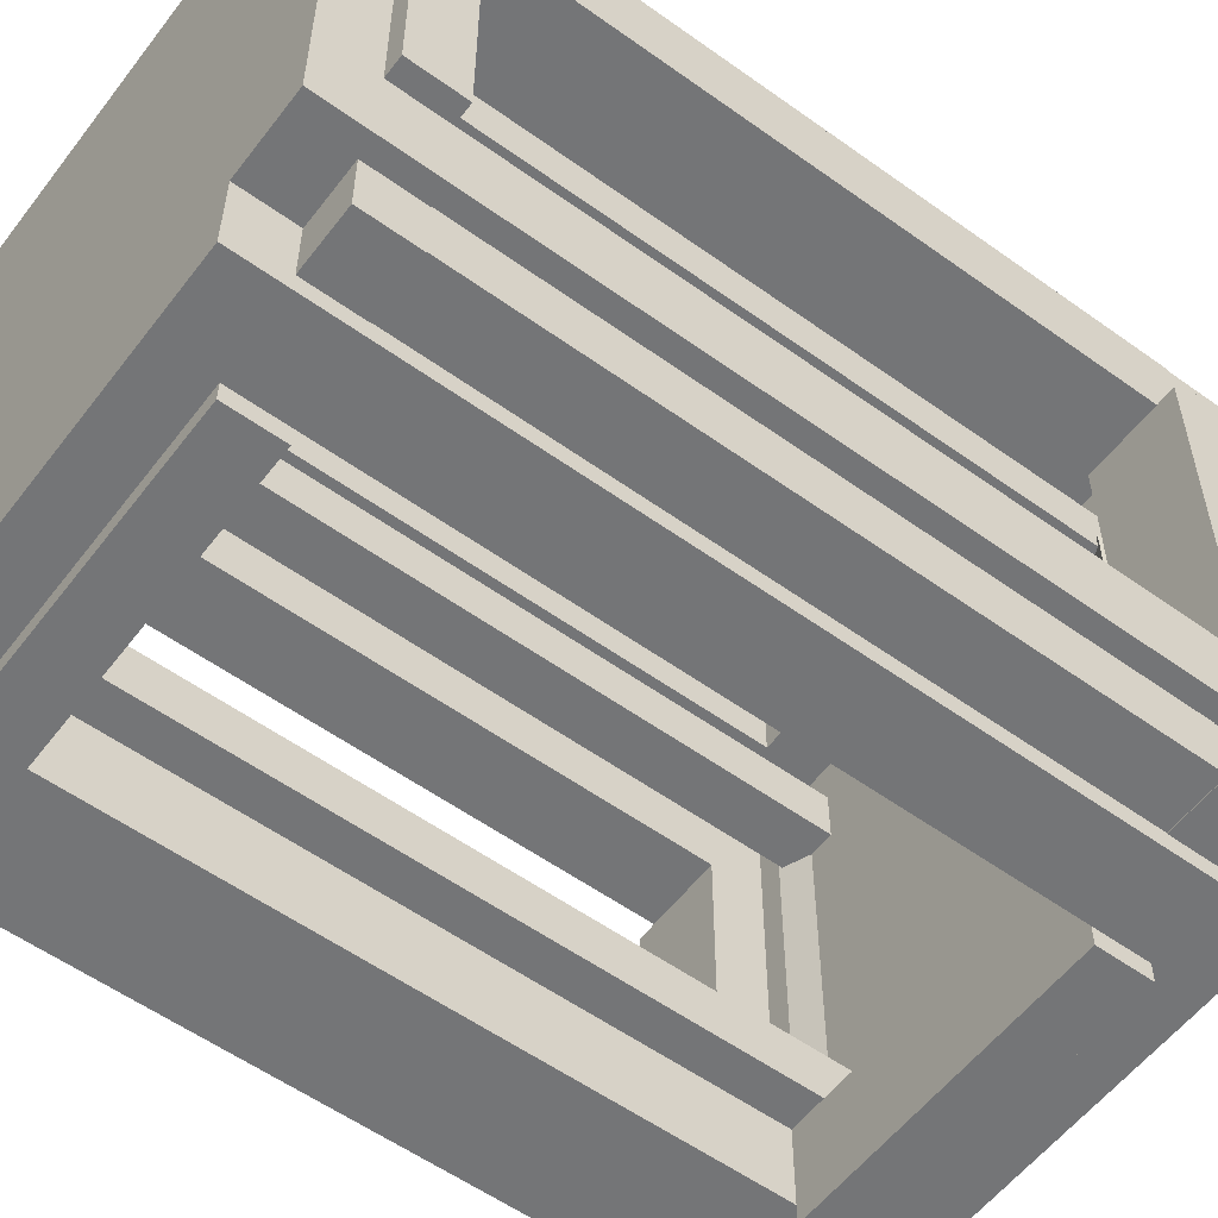
<metadata>
{"format":"obj","ext":"obj","renderer":"f3d","projection":"perspective","resolution":1024,"background":"white","views":[{"elev":-56.4,"azim":53.1,"up":"+Z"}]}
</metadata>
<code>
o cube
v -4.246 5.46 5.307
v -4.246 5.46 4.246
v -4.246 -6.06 5.307
v -4.246 -6.06 4.246
v -5.307 5.46 4.246
v -5.307 5.46 5.307
v -5.307 -6.06 4.246
v -5.307 -6.06 5.307
f 1 3 2
f 3 4 2
f 5 7 6
f 7 8 6
f 5 6 2
f 6 1 2
f 8 7 3
f 7 4 3
f 6 8 1
f 8 3 1
f 2 4 5
f 4 7 5
o cube
v -4.246 5.46 -4.246
v -4.246 5.46 -5.307
v -4.246 -6.06 -4.246
v -4.246 -6.06 -5.307
v -5.307 5.46 -5.307
v -5.307 5.46 -4.246
v -5.307 -6.06 -5.307
v -5.307 -6.06 -4.246
f 9 11 10
f 11 12 10
f 13 15 14
f 15 16 14
f 13 14 10
f 14 9 10
f 16 15 11
f 15 12 11
f 14 16 9
f 16 11 9
f 10 12 13
f 12 15 13
o cube
v 5.307 5.46 -4.246
v 5.307 5.46 -5.307
v 5.307 -6.06 -4.246
v 5.307 -6.06 -5.307
v 4.246 5.46 -5.307
v 4.246 5.46 -4.246
v 4.246 -6.06 -5.307
v 4.246 -6.06 -4.246
f 17 19 18
f 19 20 18
f 21 23 22
f 23 24 22
f 21 22 18
f 22 17 18
f 24 23 19
f 23 20 19
f 22 24 17
f 24 19 17
f 18 20 21
f 20 23 21
o cube
v 5.307 6.42 5.307
v 5.307 6.42 4.246
v 5.307 5.46 5.307
v 5.307 5.46 4.246
v 4.246 6.42 4.246
v 4.246 6.42 5.307
v 4.246 5.46 4.246
v 4.246 5.46 5.307
f 25 27 26
f 27 28 26
f 29 31 30
f 31 32 30
f 29 30 26
f 30 25 26
f 32 31 27
f 31 28 27
f 30 32 25
f 32 27 25
f 26 28 29
f 28 31 29
o cube
v 5.661 7.38 4.246
v 5.661 7.38 -4.246
v 5.661 6.42 4.246
v 5.661 6.42 -4.246
v -5.661 7.38 -4.246
v -5.661 7.38 4.246
v -5.661 6.42 -4.246
v -5.661 6.42 4.246
f 33 35 34
f 35 36 34
f 37 39 38
f 39 40 38
f 37 38 34
f 38 33 34
f 40 39 35
f 39 36 35
f 38 40 33
f 40 35 33
f 34 36 37
f 36 39 37
o cube
v 3.538 6.42 -2.623
v 3.538 6.42 -3.538
v 3.538 -7.02 -2.623
v 3.538 -7.02 -3.538
v 2.623 6.42 -3.538
v 2.623 6.42 -2.623
v 2.623 -7.02 -3.538
v 2.623 -7.02 -2.623
f 41 43 42
f 43 44 42
f 45 47 46
f 47 48 46
f 45 46 42
f 46 41 42
f 48 47 43
f 47 44 43
f 46 48 41
f 48 43 41
f 42 44 45
f 44 47 45
o cube
v 3.538 6.42 3.538
v 3.538 6.42 2.623
v 3.538 -7.02 3.538
v 3.538 -7.02 2.623
v 2.623 6.42 2.623
v 2.623 6.42 3.538
v 2.623 -7.02 2.623
v 2.623 -7.02 3.538
f 49 51 50
f 51 52 50
f 53 55 54
f 55 56 54
f 53 54 50
f 54 49 50
f 56 55 51
f 55 52 51
f 54 56 49
f 56 51 49
f 50 52 53
f 52 55 53
o cube
v -2.623 6.42 3.538
v -2.623 6.42 2.623
v -2.623 -7.02 3.538
v -2.623 -7.02 2.623
v -3.538 6.42 2.623
v -3.538 6.42 3.538
v -3.538 -7.02 2.623
v -3.538 -7.02 3.538
f 57 59 58
f 59 60 58
f 61 63 62
f 63 64 62
f 61 62 58
f 62 57 58
f 64 63 59
f 63 60 59
f 62 64 57
f 64 59 57
f 58 60 61
f 60 63 61
o cube
v -2.623 6.42 -2.623
v -2.623 6.42 -3.538
v -2.623 -7.02 -2.623
v -2.623 -7.02 -3.538
v -3.538 6.42 -3.538
v -3.538 6.42 -2.623
v -3.538 -7.02 -3.538
v -3.538 -7.02 -2.623
f 65 67 66
f 67 68 66
f 69 71 70
f 71 72 70
f 69 70 66
f 70 65 66
f 72 71 67
f 71 68 67
f 70 72 65
f 72 67 65
f 66 68 69
f 68 71 69
o cube
v 4.246 7.38 -4.246
v 4.246 7.38 -5.661
v 4.246 6.42 -4.246
v 4.246 6.42 -5.661
v -4.246 7.38 -5.661
v -4.246 7.38 -4.246
v -4.246 6.42 -5.661
v -4.246 6.42 -4.246
f 73 75 74
f 75 76 74
f 77 79 78
f 79 80 78
f 77 78 74
f 78 73 74
f 80 79 75
f 79 76 75
f 78 80 73
f 80 75 73
f 74 76 77
f 76 79 77
o cube
v 4.246 7.38 5.661
v 4.246 7.38 4.246
v 4.246 6.42 5.661
v 4.246 6.42 4.246
v -4.246 7.38 4.246
v -4.246 7.38 5.661
v -4.246 6.42 4.246
v -4.246 6.42 5.661
f 81 83 82
f 83 84 82
f 85 87 86
f 87 88 86
f 85 86 82
f 86 81 82
f 88 87 83
f 87 84 83
f 86 88 81
f 88 83 81
f 82 84 85
f 84 87 85
o cube
v 4.246 -7.02 5.661
v 4.246 -7.02 4.246
v 4.246 -7.98 5.661
v 4.246 -7.98 4.246
v -4.246 -7.02 4.246
v -4.246 -7.02 5.661
v -4.246 -7.98 4.246
v -4.246 -7.98 5.661
f 89 91 90
f 91 92 90
f 93 95 94
f 95 96 94
f 93 94 90
f 94 89 90
f 96 95 91
f 95 92 91
f 94 96 89
f 96 91 89
f 90 92 93
f 92 95 93
o cube
v 5.661 -7.02 4.246
v 5.661 -7.02 -4.246
v 5.661 -7.98 4.246
v 5.661 -7.98 -4.246
v -5.661 -7.02 -4.246
v -5.661 -7.02 4.246
v -5.661 -7.98 -4.246
v -5.661 -7.98 4.246
f 97 99 98
f 99 100 98
f 101 103 102
f 103 104 102
f 101 102 98
f 102 97 98
f 104 103 99
f 103 100 99
f 102 104 97
f 104 99 97
f 98 100 101
f 100 103 101
o cube
v 4.246 -7.02 -4.246
v 4.246 -7.02 -5.661
v 4.246 -7.98 -4.246
v 4.246 -7.98 -5.661
v -4.246 -7.02 -5.661
v -4.246 -7.02 -4.246
v -4.246 -7.98 -5.661
v -4.246 -7.98 -4.246
f 105 107 106
f 107 108 106
f 109 111 110
f 111 112 110
f 109 110 106
f 110 105 106
f 112 111 107
f 111 108 107
f 110 112 105
f 112 107 105
f 106 108 109
f 108 111 109
o cube
v 5.307 7.62 2.83
v 5.307 7.62 -2.83
v 5.307 7.38 2.83
v 5.307 7.38 -2.83
v 3.538 7.62 -2.83
v 3.538 7.62 2.83
v 3.538 7.38 -2.83
v 3.538 7.38 2.83
f 113 115 114
f 115 116 114
f 117 119 118
f 119 120 118
f 117 118 114
f 118 113 114
f 120 119 115
f 119 116 115
f 118 120 113
f 120 115 113
f 114 116 117
f 116 119 117
o cube
v -2.412 8.254 2.83
v -2.412 8.254 -2.83
v -1.861 6.923 2.83
v -1.861 6.923 -2.83
v -3.065 7.983 -2.83
v -3.065 7.983 2.83
v -2.514 6.652 -2.83
v -2.514 6.652 2.83
f 121 123 122
f 123 124 122
f 125 127 126
f 127 128 126
f 125 126 122
f 126 121 122
f 128 127 123
f 127 124 123
f 126 128 121
f 128 123 121
f 122 124 125
f 124 127 125
o cube
v -4.246 6.42 -2.83
v -4.246 6.42 -4.246
v -4.246 -7.02 -2.83
v -4.246 -7.02 -4.246
v -5.661 6.42 -4.246
v -5.661 6.42 -2.83
v -5.661 -7.02 -4.246
v -5.661 -7.02 -2.83
f 129 131 130
f 131 132 130
f 133 135 134
f 135 136 134
f 133 134 130
f 134 129 130
f 136 135 131
f 135 132 131
f 134 136 129
f 136 131 129
f 130 132 133
f 132 135 133
o cube
v -4.246 6.42 4.246
v -4.246 6.42 2.83
v -4.246 -7.02 4.246
v -4.246 -7.02 2.83
v -5.661 6.42 2.83
v -5.661 6.42 4.246
v -5.661 -7.02 2.83
v -5.661 -7.02 4.246
f 137 139 138
f 139 140 138
f 141 143 142
f 143 144 142
f 141 142 138
f 142 137 138
f 144 143 139
f 143 140 139
f 142 144 137
f 144 139 137
f 138 140 141
f 140 143 141
o cube
v -2.83 6.42 5.661
v -2.83 6.42 4.246
v -2.83 -7.02 5.661
v -2.83 -7.02 4.246
v -4.246 6.42 4.246
v -4.246 6.42 5.661
v -4.246 -7.02 4.246
v -4.246 -7.02 5.661
f 145 147 146
f 147 148 146
f 149 151 150
f 151 152 150
f 149 150 146
f 150 145 146
f 152 151 147
f 151 148 147
f 150 152 145
f 152 147 145
f 146 148 149
f 148 151 149
o cube
v 4.246 6.42 5.661
v 4.246 6.42 4.246
v 4.246 -7.02 5.661
v 4.246 -7.02 4.246
v 2.83 6.42 4.246
v 2.83 6.42 5.661
v 2.83 -7.02 4.246
v 2.83 -7.02 5.661
f 153 155 154
f 155 156 154
f 157 159 158
f 159 160 158
f 157 158 154
f 158 153 154
f 160 159 155
f 159 156 155
f 158 160 153
f 160 155 153
f 154 156 157
f 156 159 157
o cube
v 5.661 6.42 4.246
v 5.661 6.42 2.83
v 5.661 -7.02 4.246
v 5.661 -7.02 2.83
v 4.246 6.42 2.83
v 4.246 6.42 4.246
v 4.246 -7.02 2.83
v 4.246 -7.02 4.246
f 161 163 162
f 163 164 162
f 165 167 166
f 167 168 166
f 165 166 162
f 166 161 162
f 168 167 163
f 167 164 163
f 166 168 161
f 168 163 161
f 162 164 165
f 164 167 165
o cube
v 5.661 6.42 -2.83
v 5.661 6.42 -4.246
v 5.661 -7.02 -2.83
v 5.661 -7.02 -4.246
v 4.246 6.42 -4.246
v 4.246 6.42 -2.83
v 4.246 -7.02 -4.246
v 4.246 -7.02 -2.83
f 169 171 170
f 171 172 170
f 173 175 174
f 175 176 174
f 173 174 170
f 174 169 170
f 176 175 171
f 175 172 171
f 174 176 169
f 176 171 169
f 170 172 173
f 172 175 173
o cube
v 4.246 6.42 -4.246
v 4.246 6.42 -5.661
v 4.246 -7.02 -4.246
v 4.246 -7.02 -5.661
v 2.83 6.42 -5.661
v 2.83 6.42 -4.246
v 2.83 -7.02 -5.661
v 2.83 -7.02 -4.246
f 177 179 178
f 179 180 178
f 181 183 182
f 183 184 182
f 181 182 178
f 182 177 178
f 184 183 179
f 183 180 179
f 182 184 177
f 184 179 177
f 178 180 181
f 180 183 181
o cube
v -2.83 6.42 -4.246
v -2.83 6.42 -5.661
v -2.83 -7.02 -4.246
v -2.83 -7.02 -5.661
v -4.246 6.42 -5.661
v -4.246 6.42 -4.246
v -4.246 -7.02 -5.661
v -4.246 -7.02 -4.246
f 185 187 186
f 187 188 186
f 189 191 190
f 191 192 190
f 189 190 186
f 190 185 186
f 192 191 187
f 191 188 187
f 190 192 185
f 192 187 185
f 186 188 189
f 188 191 189
o cube
v 2.83 6.42 -4.246
v 2.83 6.42 -6.015
v 2.83 5.46 -4.246
v 2.83 5.46 -6.015
v -2.83 6.42 -6.015
v -2.83 6.42 -4.246
v -2.83 5.46 -6.015
v -2.83 5.46 -4.246
f 193 195 194
f 195 196 194
f 197 199 198
f 199 200 198
f 197 198 194
f 198 193 194
f 200 199 195
f 199 196 195
f 198 200 193
f 200 195 193
f 194 196 197
f 196 199 197
o cube
v 2.83 -6.06 -4.246
v 2.83 -6.06 -6.015
v 2.83 -7.02 -4.246
v 2.83 -7.02 -6.015
v -2.83 -6.06 -6.015
v -2.83 -6.06 -4.246
v -2.83 -7.02 -6.015
v -2.83 -7.02 -4.246
f 201 203 202
f 203 204 202
f 205 207 206
f 207 208 206
f 205 206 202
f 206 201 202
f 208 207 203
f 207 204 203
f 206 208 201
f 208 203 201
f 202 204 205
f 204 207 205
o cube
v 2.83 6.42 6.015
v 2.83 6.42 4.246
v 2.83 5.46 6.015
v 2.83 5.46 4.246
v -2.83 6.42 4.246
v -2.83 6.42 6.015
v -2.83 5.46 4.246
v -2.83 5.46 6.015
f 209 211 210
f 211 212 210
f 213 215 214
f 215 216 214
f 213 214 210
f 214 209 210
f 216 215 211
f 215 212 211
f 214 216 209
f 216 211 209
f 210 212 213
f 212 215 213
o cube
v 2.83 -6.06 6.015
v 2.83 -6.06 4.246
v 2.83 -7.02 6.015
v 2.83 -7.02 4.246
v -2.83 -6.06 4.246
v -2.83 -6.06 6.015
v -2.83 -7.02 4.246
v -2.83 -7.02 6.015
f 217 219 218
f 219 220 218
f 221 223 222
f 223 224 222
f 221 222 218
f 222 217 218
f 224 223 219
f 223 220 219
f 222 224 217
f 224 219 217
f 218 220 221
f 220 223 221
o cube
v -4.246 6.42 2.83
v -4.246 6.42 -2.83
v -4.246 5.46 2.83
v -4.246 5.46 -2.83
v -6.015 6.42 -2.83
v -6.015 6.42 2.83
v -6.015 5.46 -2.83
v -6.015 5.46 2.83
f 225 227 226
f 227 228 226
f 229 231 230
f 231 232 230
f 229 230 226
f 230 225 226
f 232 231 227
f 231 228 227
f 230 232 225
f 232 227 225
f 226 228 229
f 228 231 229
o cube
v -4.246 -6.06 2.83
v -4.246 -6.06 -2.83
v -4.246 -7.02 2.83
v -4.246 -7.02 -2.83
v -6.015 -6.06 -2.83
v -6.015 -6.06 2.83
v -6.015 -7.02 -2.83
v -6.015 -7.02 2.83
f 233 235 234
f 235 236 234
f 237 239 238
f 239 240 238
f 237 238 234
f 238 233 234
f 240 239 235
f 239 236 235
f 238 240 233
f 240 235 233
f 234 236 237
f 236 239 237
o cube
v 6.015 -6.06 2.83
v 6.015 -6.06 -2.83
v 6.015 -7.02 2.83
v 6.015 -7.02 -2.83
v 4.246 -6.06 -2.83
v 4.246 -6.06 2.83
v 4.246 -7.02 -2.83
v 4.246 -7.02 2.83
f 241 243 242
f 243 244 242
f 245 247 246
f 247 248 246
f 245 246 242
f 246 241 242
f 248 247 243
f 247 244 243
f 246 248 241
f 248 243 241
f 242 244 245
f 244 247 245
o cube
v 6.015 6.42 2.83
v 6.015 6.42 -2.83
v 6.015 5.46 2.83
v 6.015 5.46 -2.83
v 4.246 6.42 -2.83
v 4.246 6.42 2.83
v 4.246 5.46 -2.83
v 4.246 5.46 2.83
f 249 251 250
f 251 252 250
f 253 255 254
f 255 256 254
f 253 254 250
f 254 249 250
f 256 255 251
f 255 252 251
f 254 256 249
f 256 251 249
f 250 252 253
f 252 255 253
o cube
v 3.184 7.86 3.184
v 3.184 7.86 -3.184
v 3.184 7.14 3.184
v 3.184 7.14 -3.184
v -3.184 7.86 -3.184
v -3.184 7.86 3.184
v -3.184 7.14 -3.184
v -3.184 7.14 3.184
f 257 259 258
f 259 260 258
f 261 263 262
f 263 264 262
f 261 262 258
f 262 257 258
f 264 263 259
f 263 260 259
f 262 264 257
f 264 259 257
f 258 260 261
f 260 263 261
o cube
v 3.065 7.983 2.83
v 3.065 7.983 -2.83
v 2.514 6.652 2.83
v 2.514 6.652 -2.83
v 2.412 8.254 -2.83
v 2.412 8.254 2.83
v 1.861 6.923 -2.83
v 1.861 6.923 2.83
f 265 267 266
f 267 268 266
f 269 271 270
f 271 272 270
f 269 270 266
f 270 265 266
f 272 271 267
f 271 268 267
f 270 272 265
f 272 267 265
f 266 268 269
f 268 271 269
o cube
v 3.892 7.62 -3.184
v 3.892 7.62 -4.599
v 3.892 7.38 -3.184
v 3.892 7.38 -4.599
v -3.538 7.62 -4.599
v -3.538 7.62 -3.184
v -3.538 7.38 -4.599
v -3.538 7.38 -3.184
f 273 275 274
f 275 276 274
f 277 279 278
f 279 280 278
f 277 278 274
f 278 273 274
f 280 279 275
f 279 276 275
f 278 280 273
f 280 275 273
f 274 276 277
f 276 279 277
o cube
v 3.892 7.62 4.599
v 3.892 7.62 3.184
v 3.892 7.38 4.599
v 3.892 7.38 3.184
v -3.538 7.62 3.184
v -3.538 7.62 4.599
v -3.538 7.38 3.184
v -3.538 7.38 4.599
f 281 283 282
f 283 284 282
f 285 287 286
f 287 288 286
f 285 286 282
f 286 281 282
f 288 287 283
f 287 284 283
f 286 288 281
f 288 283 281
f 282 284 285
f 284 287 285
o cube
v 3.249 8.426 2.83
v 3.249 8.426 -2.83
v 3.065 7.983 2.83
v 3.065 7.983 -2.83
v 2.595 8.697 -2.83
v 2.595 8.697 2.83
v 2.412 8.254 -2.83
v 2.412 8.254 2.83
f 289 291 290
f 291 292 290
f 293 295 294
f 295 296 294
f 293 294 290
f 294 289 290
f 296 295 291
f 295 292 291
f 294 296 289
f 296 291 289
f 290 292 293
f 292 295 293
o cube
v -2.595 8.697 2.83
v -2.595 8.697 -2.83
v -2.412 8.254 2.83
v -2.412 8.254 -2.83
v -3.249 8.426 -2.83
v -3.249 8.426 2.83
v -3.065 7.983 -2.83
v -3.065 7.983 2.83
f 297 299 298
f 299 300 298
f 301 303 302
f 303 304 302
f 301 302 298
f 302 297 298
f 304 303 299
f 303 300 299
f 302 304 297
f 304 299 297
f 298 300 301
f 300 303 301
o cube
v -3.483 7.81 2.83
v -3.483 7.81 -2.83
v -2.932 6.479 2.83
v -2.932 6.479 -2.83
v -4.137 7.539 -2.83
v -4.137 7.539 2.83
v -3.586 6.209 -2.83
v -3.586 6.209 2.83
f 305 307 306
f 307 308 306
f 309 311 310
f 311 312 310
f 309 310 306
f 310 305 306
f 312 311 307
f 311 308 307
f 310 312 305
f 312 307 305
f 306 308 309
f 308 311 309
o cube
v -3.667 8.253 2.83
v -3.667 8.253 -2.83
v -3.483 7.81 2.83
v -3.483 7.81 -2.83
v -4.321 7.982 -2.83
v -4.321 7.982 2.83
v -4.137 7.539 -2.83
v -4.137 7.539 2.83
f 313 315 314
f 315 316 314
f 317 319 318
f 319 320 318
f 317 318 314
f 318 313 314
f 320 319 315
f 319 316 315
f 318 320 313
f 320 315 313
f 314 316 317
f 316 319 317
o cube
v 4.321 7.982 2.83
v 4.321 7.982 -2.83
v 4.137 7.539 2.83
v 4.137 7.539 -2.83
v 3.667 8.253 -2.83
v 3.667 8.253 2.83
v 3.483 7.81 -2.83
v 3.483 7.81 2.83
f 321 323 322
f 323 324 322
f 325 327 326
f 327 328 326
f 325 326 322
f 326 321 322
f 328 327 323
f 327 324 323
f 326 328 321
f 328 323 321
f 322 324 325
f 324 327 325
o cube
v 4.137 7.539 2.83
v 4.137 7.539 -2.83
v 3.586 6.209 2.83
v 3.586 6.209 -2.83
v 3.483 7.81 -2.83
v 3.483 7.81 2.83
v 2.932 6.479 -2.83
v 2.932 6.479 2.83
f 329 331 330
f 331 332 330
f 333 335 334
f 335 336 334
f 333 334 330
f 334 329 330
f 336 335 331
f 335 332 331
f 334 336 329
f 336 331 329
f 330 332 333
f 332 335 333
o cube
v 5.307 5.46 5.307
v 5.307 5.46 4.246
v 5.307 -6.06 5.307
v 5.307 -6.06 4.246
v 4.246 5.46 4.246
v 4.246 5.46 5.307
v 4.246 -6.06 4.246
v 4.246 -6.06 5.307
f 337 339 338
f 339 340 338
f 341 343 342
f 343 344 342
f 341 342 338
f 342 337 338
f 344 343 339
f 343 340 339
f 342 344 337
f 344 339 337
f 338 340 341
f 340 343 341
o cube
v 5.307 6.42 -4.263
v 5.307 6.42 -5.324
v 5.307 5.46 -4.263
v 5.307 5.46 -5.324
v 4.246 6.42 -5.324
v 4.246 6.42 -4.263
v 4.246 5.46 -5.324
v 4.246 5.46 -4.263
f 345 347 346
f 347 348 346
f 349 351 350
f 351 352 350
f 349 350 346
f 350 345 346
f 352 351 347
f 351 348 347
f 350 352 345
f 352 347 345
f 346 348 349
f 348 351 349
o cube
v -4.263 6.42 -4.263
v -4.263 6.42 -5.324
v -4.263 5.46 -4.263
v -4.263 5.46 -5.324
v -5.324 6.42 -5.324
v -5.324 6.42 -4.263
v -5.324 5.46 -5.324
v -5.324 5.46 -4.263
f 353 355 354
f 355 356 354
f 357 359 358
f 359 360 358
f 357 358 354
f 358 353 354
f 360 359 355
f 359 356 355
f 358 360 353
f 360 355 353
f 354 356 357
f 356 359 357
o cube
v -4.263 6.42 5.307
v -4.263 6.42 4.246
v -4.263 5.46 5.307
v -4.263 5.46 4.246
v -5.324 6.42 4.246
v -5.324 6.42 5.307
v -5.324 5.46 4.246
v -5.324 5.46 5.307
f 361 363 362
f 363 364 362
f 365 367 366
f 367 368 366
f 365 366 362
f 366 361 362
f 368 367 363
f 367 364 363
f 366 368 361
f 368 363 361
f 362 364 365
f 364 367 365
o cube
v -4.263 -6.06 5.307
v -4.263 -6.06 4.246
v -4.263 -7.02 5.307
v -4.263 -7.02 4.246
v -5.324 -6.06 4.246
v -5.324 -6.06 5.307
v -5.324 -7.02 4.246
v -5.324 -7.02 5.307
f 369 371 370
f 371 372 370
f 373 375 374
f 375 376 374
f 373 374 370
f 374 369 370
f 376 375 371
f 375 372 371
f 374 376 369
f 376 371 369
f 370 372 373
f 372 375 373
o cube
v -4.263 -6.06 -4.263
v -4.263 -6.06 -5.324
v -4.263 -7.02 -4.263
v -4.263 -7.02 -5.324
v -5.324 -6.06 -5.324
v -5.324 -6.06 -4.263
v -5.324 -7.02 -5.324
v -5.324 -7.02 -4.263
f 377 379 378
f 379 380 378
f 381 383 382
f 383 384 382
f 381 382 378
f 382 377 378
f 384 383 379
f 383 380 379
f 382 384 377
f 384 379 377
f 378 380 381
f 380 383 381
o cube
v 5.307 -6.06 -4.263
v 5.307 -6.06 -5.324
v 5.307 -7.02 -4.263
v 5.307 -7.02 -5.324
v 4.246 -6.06 -5.324
v 4.246 -6.06 -4.263
v 4.246 -7.02 -5.324
v 4.246 -7.02 -4.263
f 385 387 386
f 387 388 386
f 389 391 390
f 391 392 390
f 389 390 386
f 390 385 386
f 392 391 387
f 391 388 387
f 390 392 385
f 392 387 385
f 386 388 389
f 388 391 389
o cube
v 5.307 -6.06 5.307
v 5.307 -6.06 4.246
v 5.307 -7.02 5.307
v 5.307 -7.02 4.246
v 4.246 -6.06 4.246
v 4.246 -6.06 5.307
v 4.246 -7.02 4.246
v 4.246 -7.02 5.307
f 393 395 394
f 395 396 394
f 397 399 398
f 399 400 398
f 397 398 394
f 398 393 394
f 400 399 395
f 399 396 395
f 398 400 393
f 400 395 393
f 394 396 397
f 396 399 397
o cube
v -3.393 7.62 2.83
v -3.393 7.62 -2.83
v -3.393 7.38 2.83
v -3.393 7.38 -2.83
v -5.162 7.62 -2.83
v -5.162 7.62 2.83
v -5.162 7.38 -2.83
v -5.162 7.38 2.83
f 401 403 402
f 403 404 402
f 405 407 406
f 407 408 406
f 405 406 402
f 406 401 402
f 408 407 403
f 407 404 403
f 406 408 401
f 408 403 401
f 402 404 405
f 404 407 405
o cube
v 2.024 8.1 2.024
v 2.024 8.1 -2.024
v 2.024 7.14 2.024
v 2.024 7.14 -2.024
v -2.024 8.1 -2.024
v -2.024 8.1 2.024
v -2.024 7.14 -2.024
v -2.024 7.14 2.024
f 409 411 410
f 411 412 410
f 413 415 414
f 415 416 414
f 413 414 410
f 414 409 410
f 416 415 411
f 415 412 411
f 414 416 409
f 416 411 409
f 410 412 413
f 412 415 413
o cube
v 1.85 8.196 1.85
v 1.85 8.196 1.05
v 1.85 8.1 1.85
v 1.85 8.1 1.05
v 1.05 8.196 1.05
v 1.05 8.196 1.85
v 1.05 8.1 1.05
v 1.05 8.1 1.85
f 417 419 418
f 419 420 418
f 421 423 422
f 423 424 422
f 421 422 418
f 422 417 418
f 424 423 419
f 423 420 419
f 422 424 417
f 424 419 417
f 418 420 421
f 420 423 421
o cube
v -1.05 8.196 1.85
v -1.05 8.196 1.05
v -1.05 8.1 1.85
v -1.05 8.1 1.05
v -1.85 8.196 1.05
v -1.85 8.196 1.85
v -1.85 8.1 1.05
v -1.85 8.1 1.85
f 425 427 426
f 427 428 426
f 429 431 430
f 431 432 430
f 429 430 426
f 430 425 426
f 432 431 427
f 431 428 427
f 430 432 425
f 432 427 425
f 426 428 429
f 428 431 429
o cube
v 1.85 8.196 -1.108
v 1.85 8.196 -1.908
v 1.85 8.1 -1.108
v 1.85 8.1 -1.908
v 1.05 8.196 -1.908
v 1.05 8.196 -1.108
v 1.05 8.1 -1.908
v 1.05 8.1 -1.108
f 433 435 434
f 435 436 434
f 437 439 438
f 439 440 438
f 437 438 434
f 438 433 434
f 440 439 435
f 439 436 435
f 438 440 433
f 440 435 433
f 434 436 437
f 436 439 437
o cube
v -1.05 8.196 -1.108
v -1.05 8.196 -1.908
v -1.05 8.1 -1.108
v -1.05 8.1 -1.908
v -1.85 8.196 -1.908
v -1.85 8.196 -1.108
v -1.85 8.1 -1.908
v -1.85 8.1 -1.108
f 441 443 442
f 443 444 442
f 445 447 446
f 447 448 446
f 445 446 442
f 446 441 442
f 448 447 443
f 447 444 443
f 446 448 441
f 448 443 441
f 442 444 445
f 444 447 445
o cube
v 0.4002 8.196 0.3422
v 0.4002 8.196 -0.4582
v 0.4002 8.1 0.3422
v 0.4002 8.1 -0.4582
v -0.4002 8.196 -0.4582
v -0.4002 8.196 0.3422
v -0.4002 8.1 -0.4582
v -0.4002 8.1 0.3422
f 449 451 450
f 451 452 450
f 453 455 454
f 455 456 454
f 453 454 450
f 454 449 450
f 456 455 451
f 455 452 451
f 454 456 449
f 456 451 449
f 450 452 453
f 452 455 453

</code>
